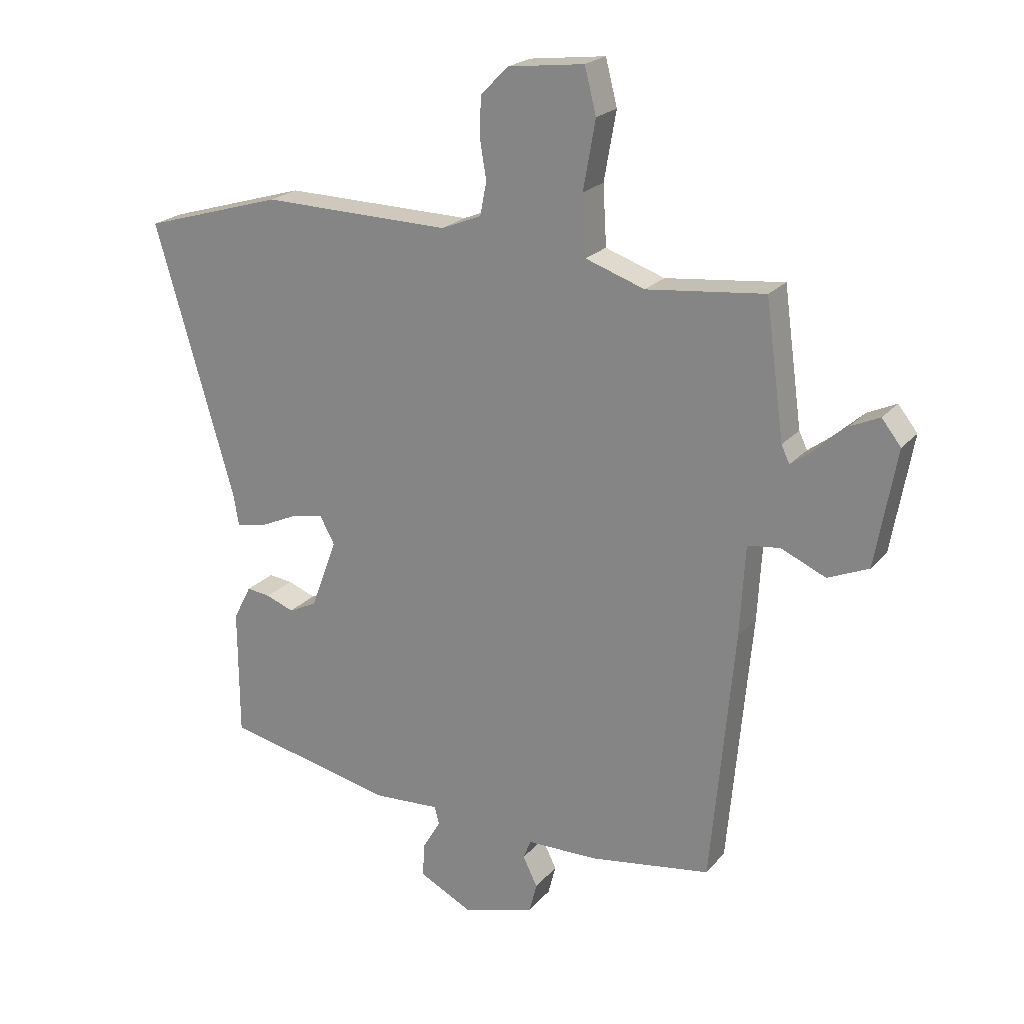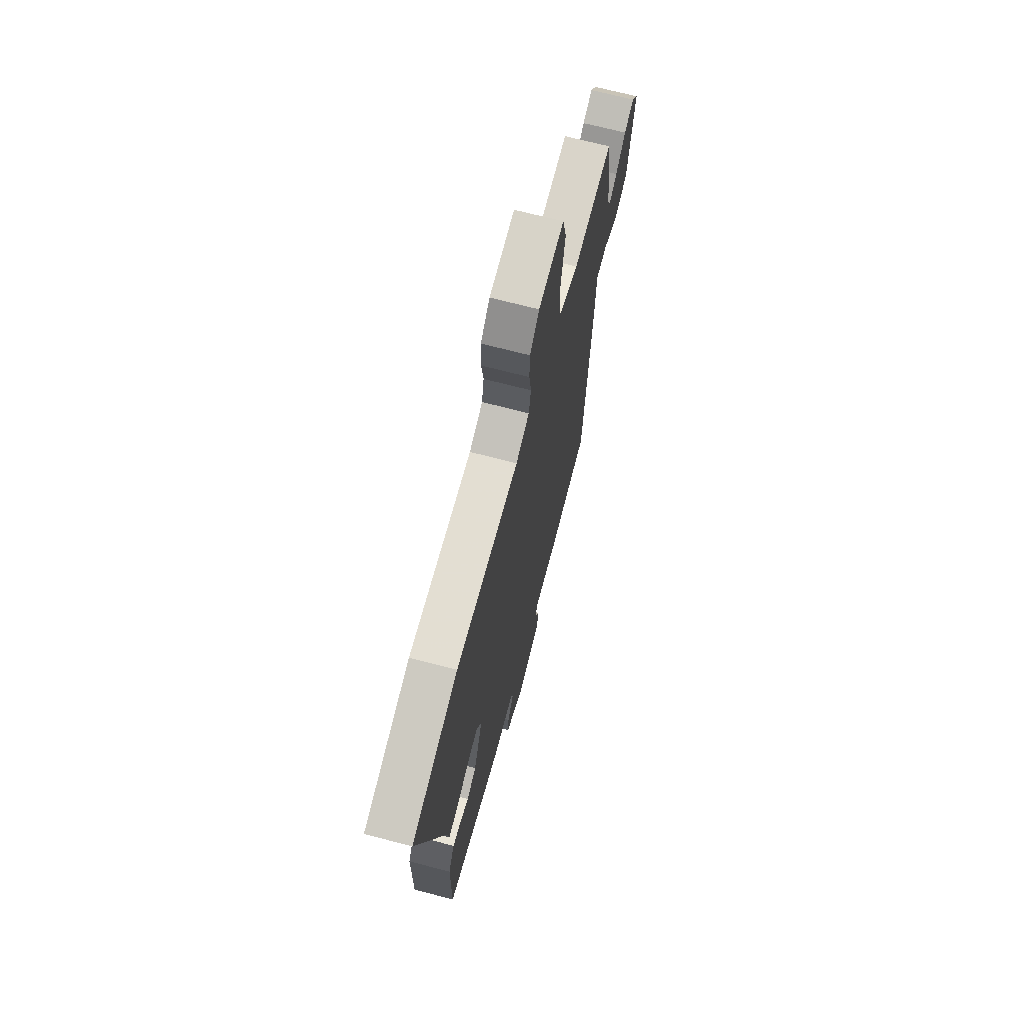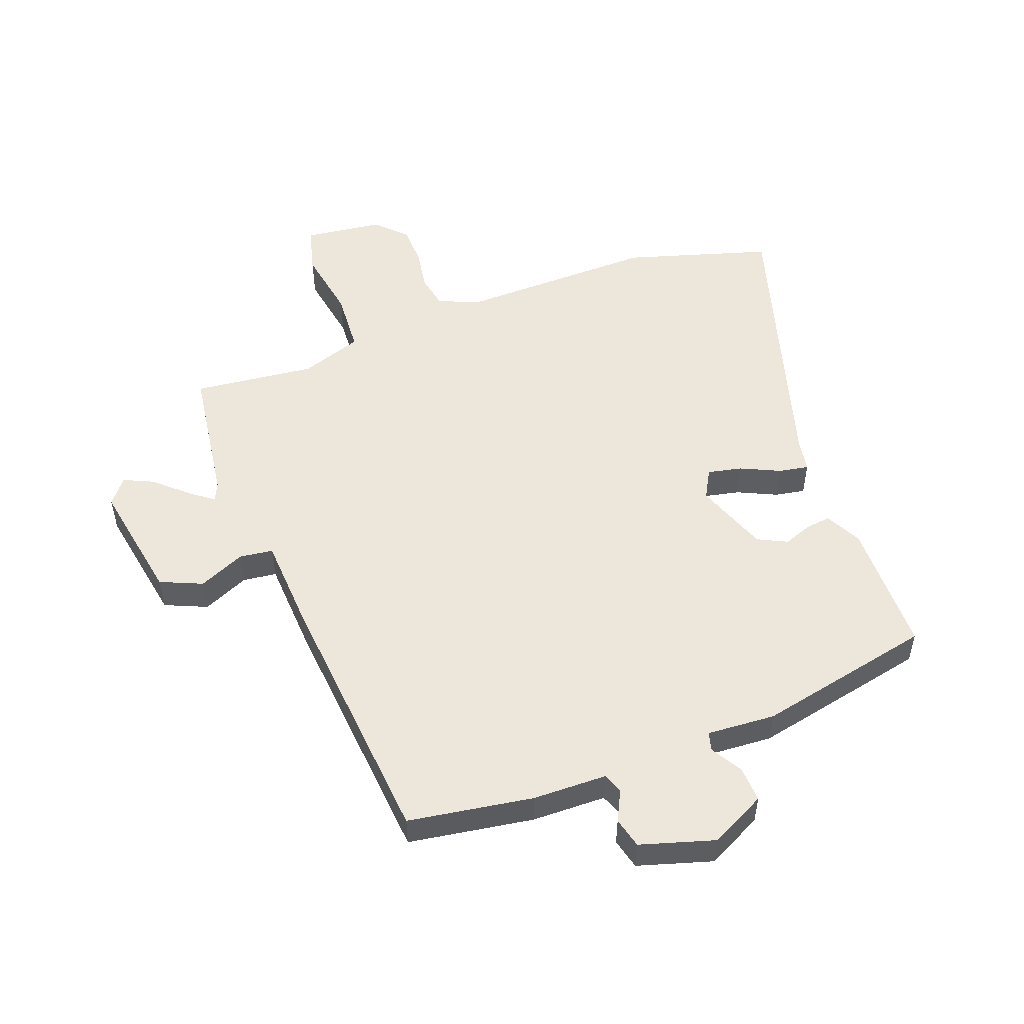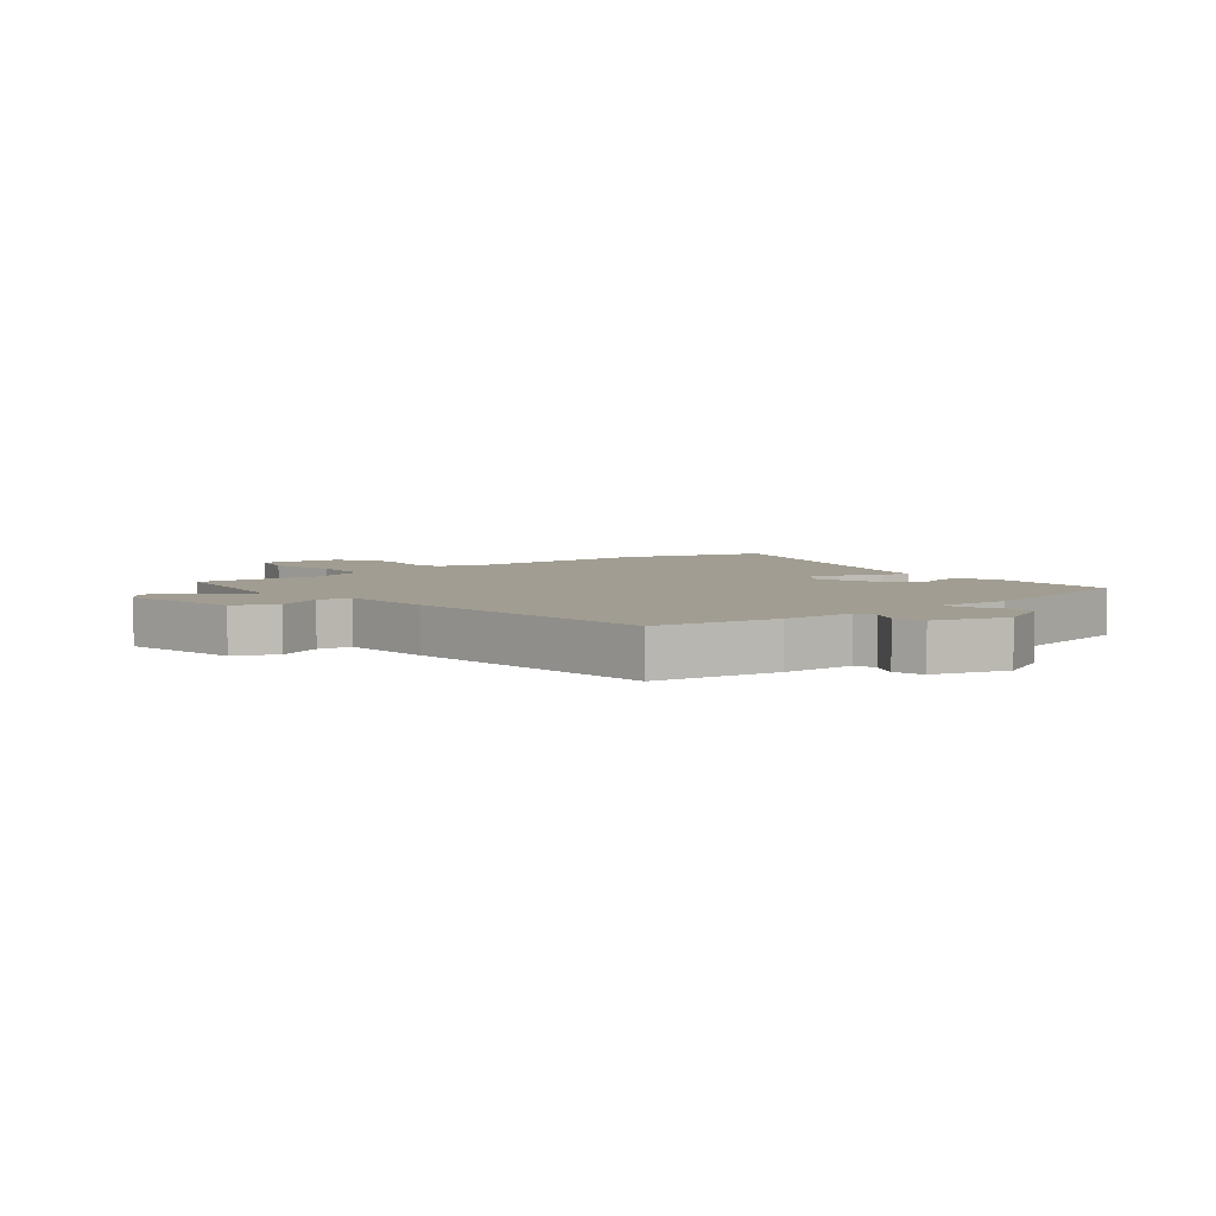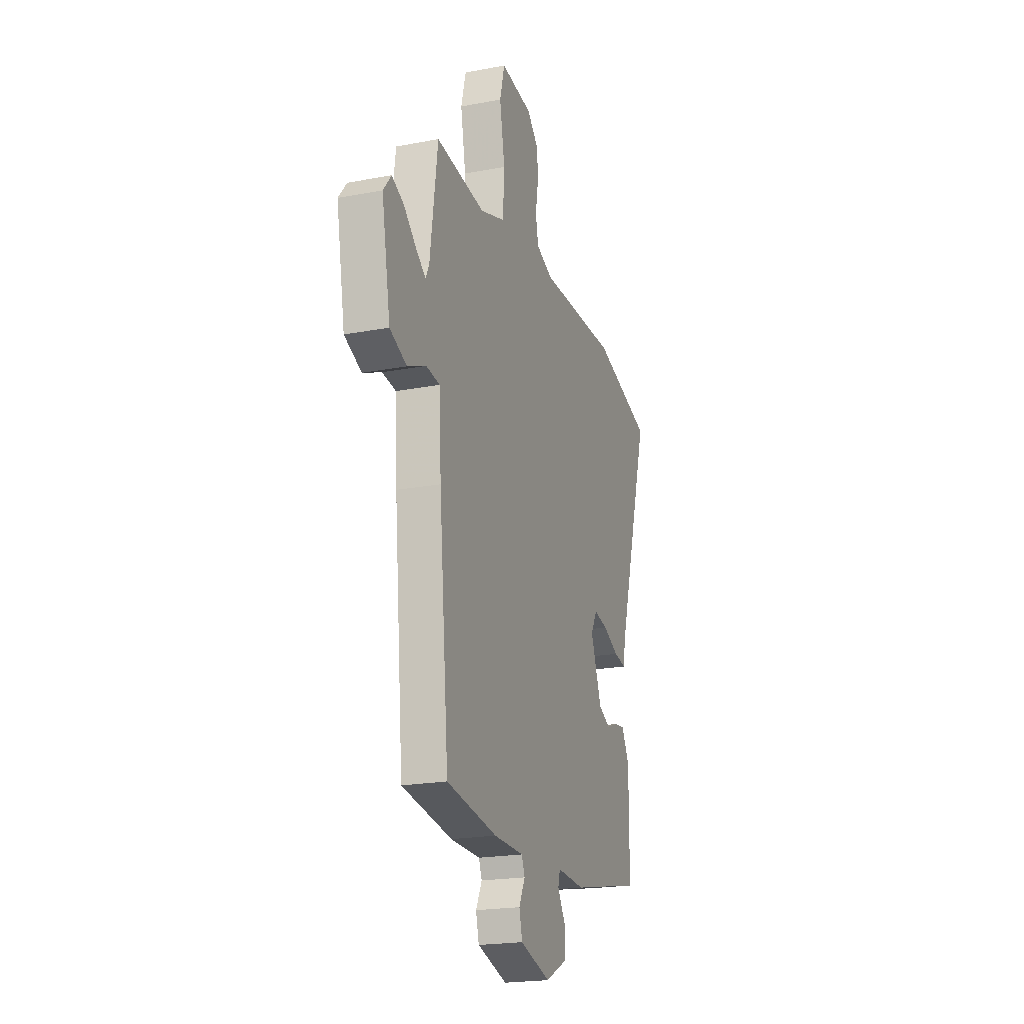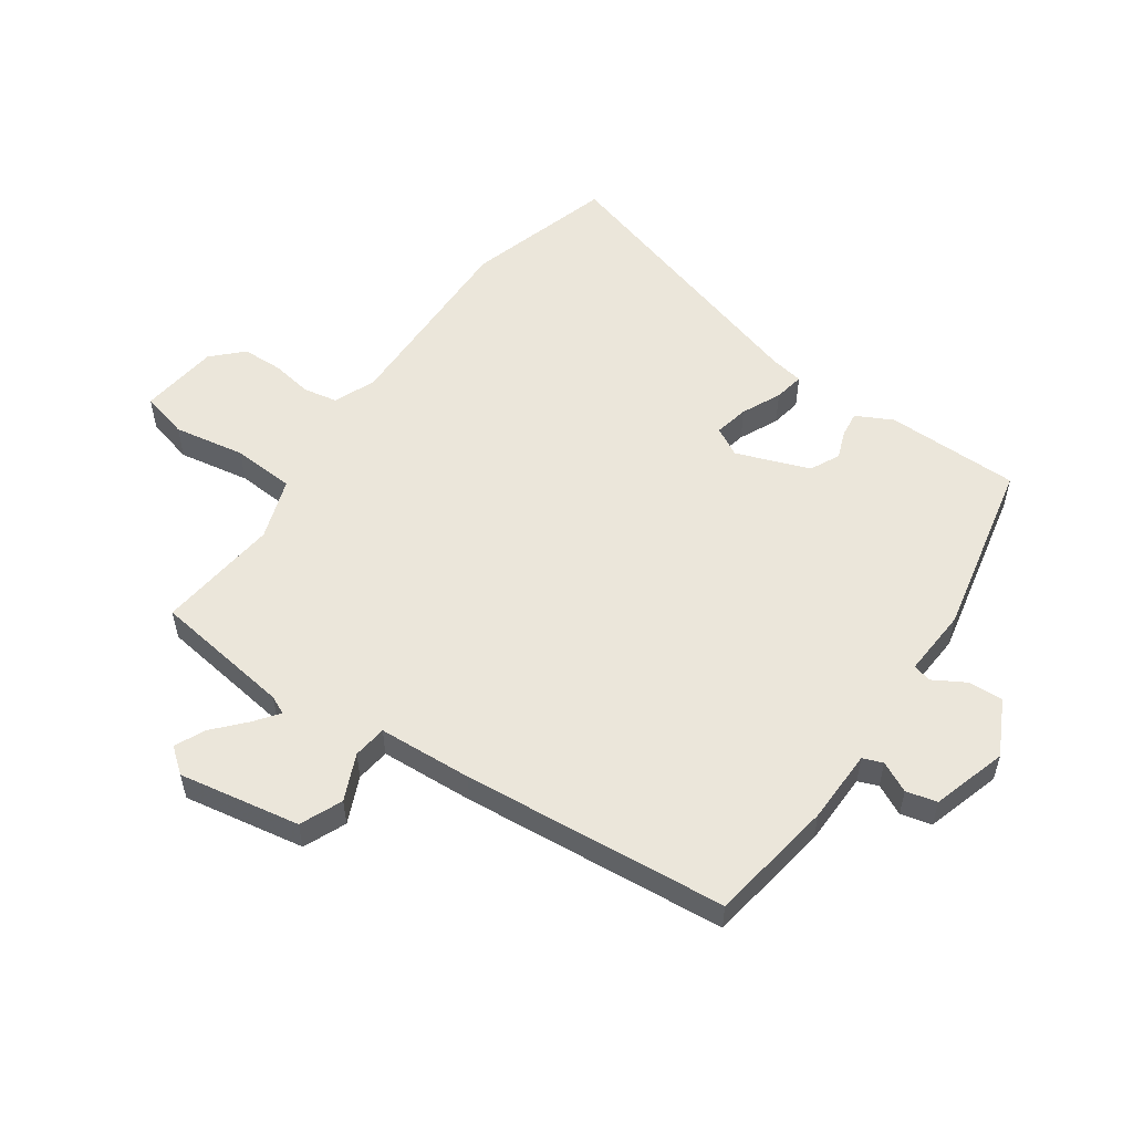
<metadata>
{"format":"obj","ext":"obj","renderer":"f3d","projection":"perspective","resolution":1024,"background":"white","views":[{"elev":21.8,"azim":28.9,"up":"+Z"},{"elev":68.5,"azim":-75.2,"up":"+Z"},{"elev":52.4,"azim":159.7,"up":"+Y"},{"elev":4.9,"azim":141.2,"up":"+Y"},{"elev":-21.0,"azim":108.9,"up":"+Z"},{"elev":54.8,"azim":125.0,"up":"+Y"}]}
</metadata>
<code>
v -0.628 0.07 0.462
v -0.386 0.07 0.534
v -0.06 0.07 0.528
v 0.009 0.07 0.556
v 0.02 0.07 0.613
v 0.009 0.07 0.681
v 0.011 0.07 0.748
v 0.059 0.07 0.796
v 0.19 0.07 0.812
v 0.21 0.07 0.734
v 0.189 0.07 0.616
v 0.195 0.07 0.513
v 0.297 0.07 0.478
v 0.5 0.07 0.5
v 0.532 0.07 0.268
v 0.546 0.07 0.238
v 0.586 0.07 0.268
v 0.638 0.07 0.315
v 0.688 0.07 0.338
v 0.721 0.07 0.296
v 0.685 0.07 0.095
v 0.615 0.07 0.065
v 0.538 0.07 0.099
v 0.482 0.07 0.092
v 0.473 0.07 -0.064
v 0.433 0.07 -0.503
v 0.225 0.07 -0.535
v 0.102 0.07 -0.537
v 0.089 0.07 -0.57
v 0.114 0.07 -0.621
v 0.101 0.07 -0.672
v -0.023 0.07 -0.709
v -0.115 0.07 -0.662
v -0.112 0.07 -0.604
v -0.081 0.07 -0.551
v -0.089 0.07 -0.52
v -0.203 0.07 -0.527
v -0.497 0.07 -0.464
v -0.498 0.07 -0.242
v -0.467 0.07 -0.182
v -0.426 0.07 -0.187
v -0.378 0.07 -0.205
v -0.329 0.07 -0.181
v -0.284 0.07 -0.06
v -0.31 0.07 -0.012
v -0.367 0.07 -0.024
v -0.432 0.07 -0.054
v -0.482 0.07 -0.063
v -0.491 0.07 -0.009
v -0.628 0 0.462
v -0.386 0 0.534
v -0.06 0 0.528
v 0.009 0 0.556
v 0.02 0 0.613
v 0.009 0 0.681
v 0.011 0 0.748
v 0.059 0 0.796
v 0.19 0 0.812
v 0.21 0 0.734
v 0.189 0 0.616
v 0.195 0 0.513
v 0.297 0 0.478
v 0.5 0 0.5
v 0.532 0 0.268
v 0.546 0 0.238
v 0.586 0 0.268
v 0.638 0 0.315
v 0.688 0 0.338
v 0.721 0 0.296
v 0.685 0 0.095
v 0.615 0 0.065
v 0.538 0 0.099
v 0.482 0 0.092
v 0.473 0 -0.064
v 0.433 0 -0.503
v 0.225 0 -0.535
v 0.102 0 -0.537
v 0.089 0 -0.57
v 0.114 0 -0.621
v 0.101 0 -0.672
v -0.023 0 -0.709
v -0.115 0 -0.662
v -0.112 0 -0.604
v -0.081 0 -0.551
v -0.089 0 -0.52
v -0.203 0 -0.527
v -0.497 0 -0.464
v -0.498 0 -0.242
v -0.467 0 -0.182
v -0.426 0 -0.187
v -0.378 0 -0.205
v -0.329 0 -0.181
v -0.284 0 -0.06
v -0.31 0 -0.012
v -0.367 0 -0.024
v -0.432 0 -0.054
v -0.482 0 -0.063
v -0.491 0 -0.009
f 46 47 48 49
f 1 2 3
f 49 1 3
f 46 49 3
f 45 46 3
f 44 45 3 4
f 43 44 4
f 40 41 42
f 39 40 42
f 38 39 42
f 37 38 42
f 36 37 42
f 36 42 43
f 33 34 35
f 32 33 35
f 31 32 35
f 30 31 35
f 29 30 35
f 28 29 35 36
f 36 43 4
f 28 36 4
f 27 28 4
f 26 27 4
f 25 26 4
f 24 25 4
f 21 22 23
f 20 21 23
f 19 20 23
f 18 19 23
f 17 18 23
f 16 17 23 24
f 13 14 15
f 16 24 4
f 15 16 4
f 13 15 4
f 12 13 4
f 9 10 11
f 8 9 11
f 7 8 11
f 6 7 11
f 5 6 11
f 4 5 11 12
f 98 97 96 95
f 52 51 50
f 52 50 98
f 52 98 95
f 52 95 94
f 53 52 94 93
f 53 93 92
f 91 90 89
f 91 89 88
f 91 88 87
f 91 87 86
f 91 86 85
f 92 91 85
f 84 83 82
f 84 82 81
f 84 81 80
f 84 80 79
f 84 79 78
f 85 84 78 77
f 53 92 85
f 53 85 77
f 53 77 76
f 53 76 75
f 53 75 74
f 53 74 73
f 72 71 70
f 72 70 69
f 72 69 68
f 72 68 67
f 72 67 66
f 73 72 66 65
f 64 63 62
f 53 73 65
f 53 65 64
f 53 64 62
f 53 62 61
f 60 59 58
f 60 58 57
f 60 57 56
f 60 56 55
f 60 55 54
f 61 60 54 53
f 1 50 51 2
f 2 51 52 3
f 3 52 53 4
f 4 53 54 5
f 5 54 55 6
f 6 55 56 7
f 7 56 57 8
f 8 57 58 9
f 9 58 59 10
f 10 59 60 11
f 11 60 61 12
f 12 61 62 13
f 13 62 63 14
f 14 63 64 15
f 15 64 65 16
f 16 65 66 17
f 17 66 67 18
f 18 67 68 19
f 19 68 69 20
f 20 69 70 21
f 21 70 71 22
f 22 71 72 23
f 23 72 73 24
f 24 73 74 25
f 25 74 75 26
f 26 75 76 27
f 27 76 77 28
f 28 77 78 29
f 29 78 79 30
f 30 79 80 31
f 31 80 81 32
f 32 81 82 33
f 33 82 83 34
f 34 83 84 35
f 35 84 85 36
f 36 85 86 37
f 37 86 87 38
f 38 87 88 39
f 39 88 89 40
f 40 89 90 41
f 41 90 91 42
f 42 91 92 43
f 43 92 93 44
f 44 93 94 45
f 45 94 95 46
f 46 95 96 47
f 47 96 97 48
f 48 97 98 49
f 49 98 50 1

</code>
